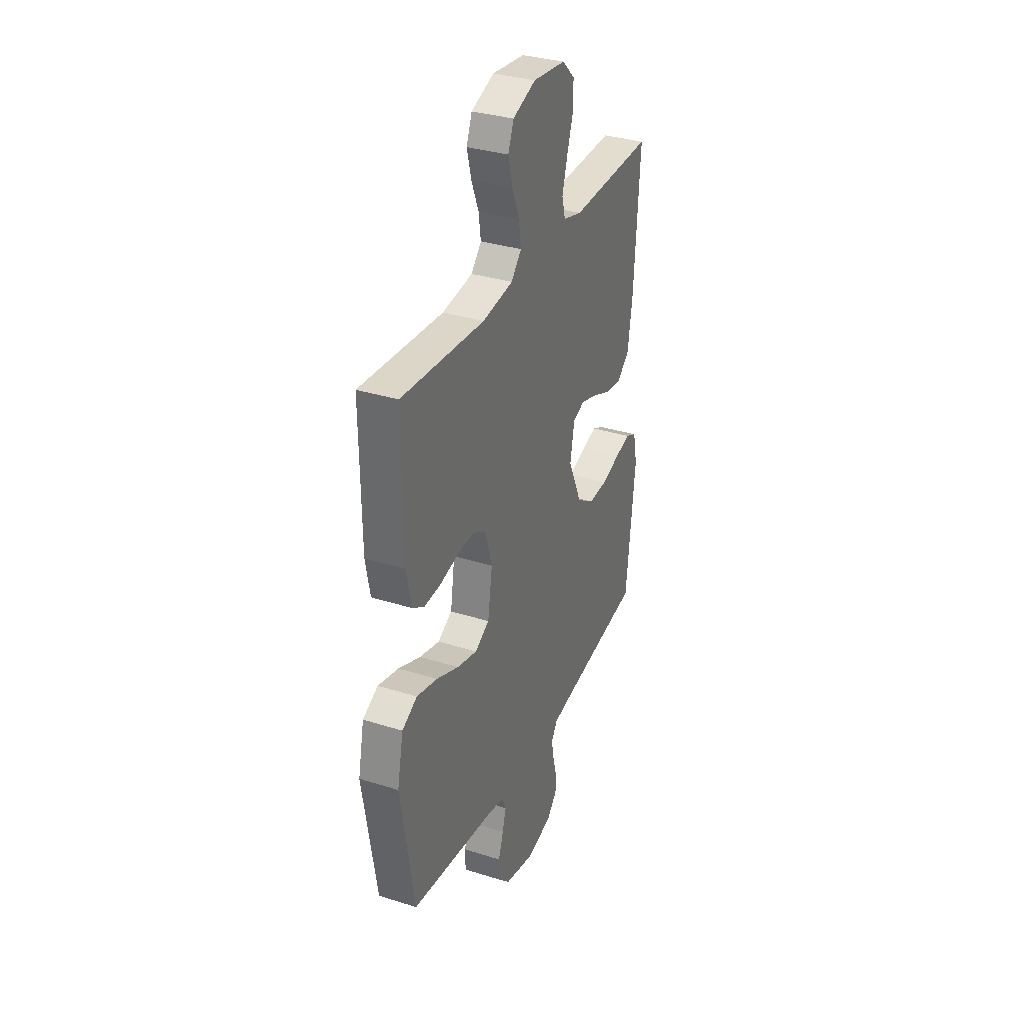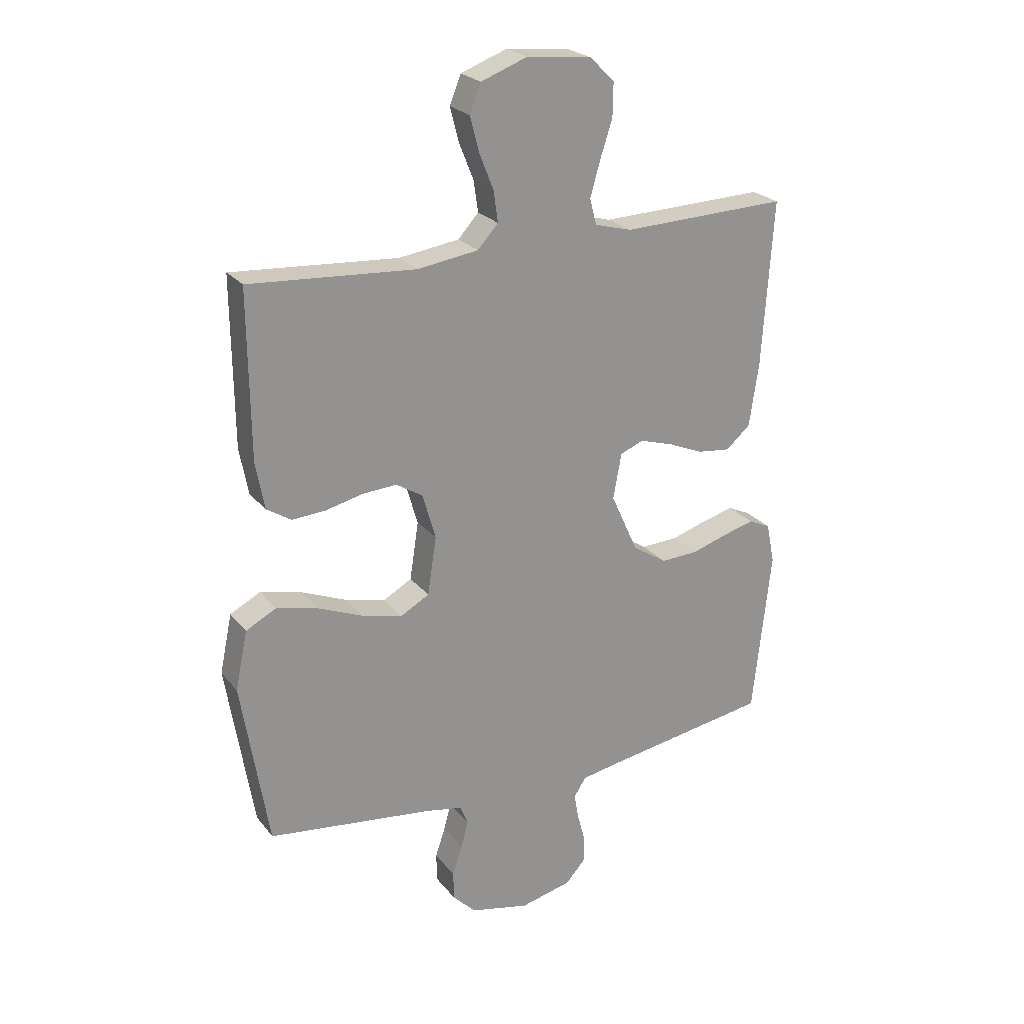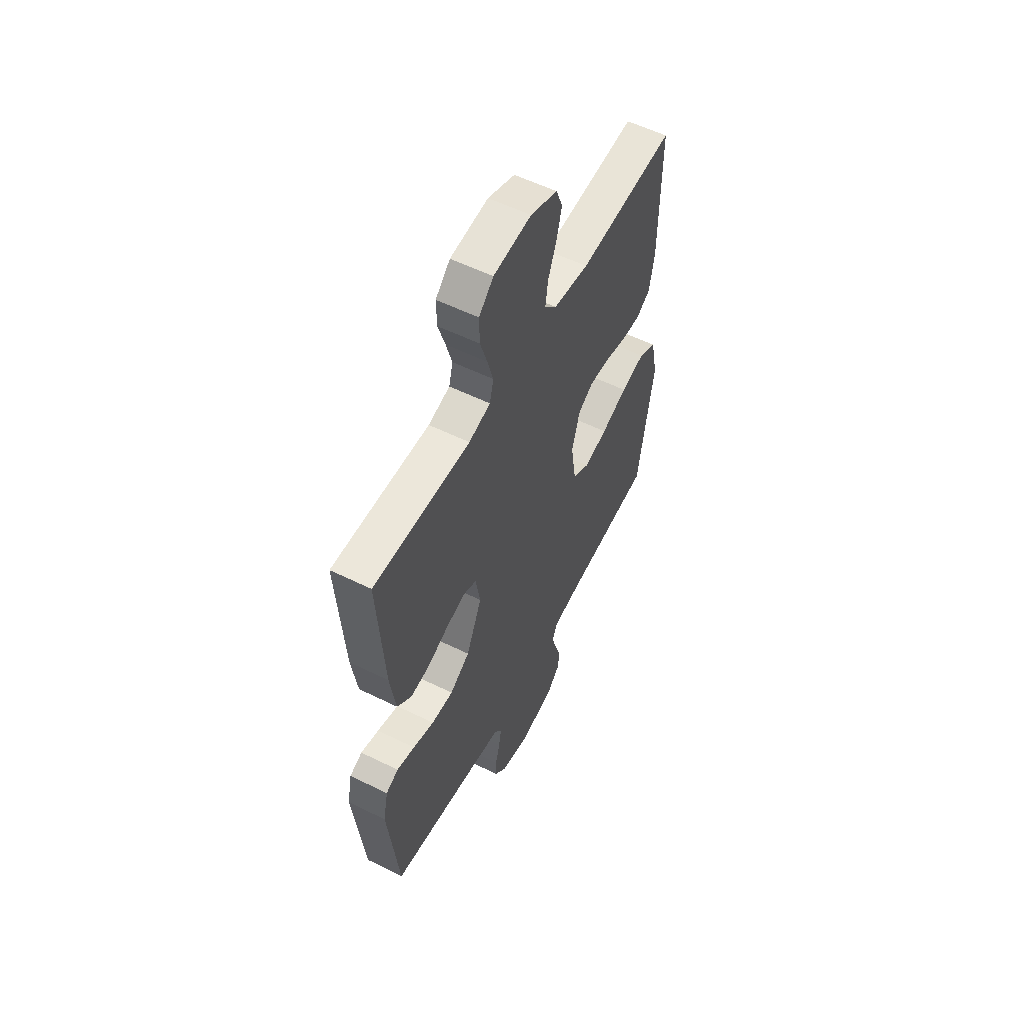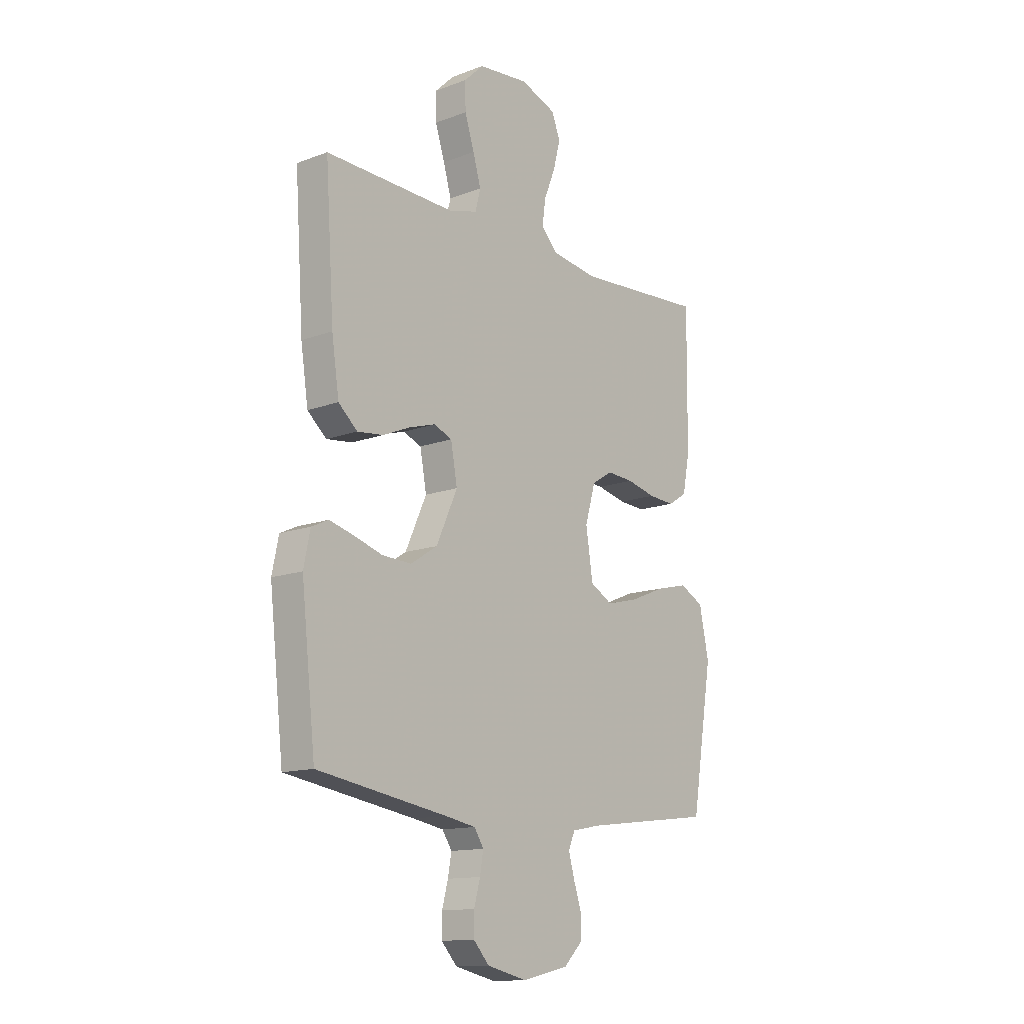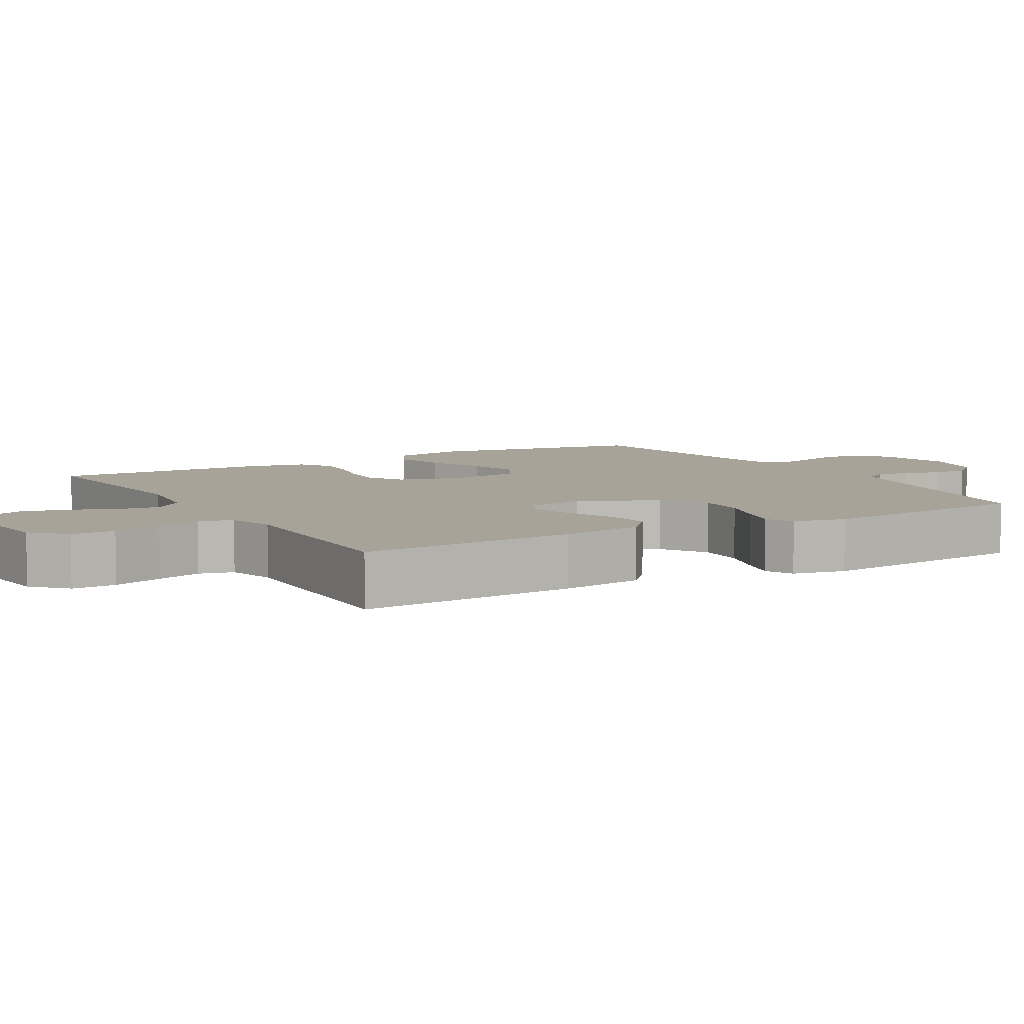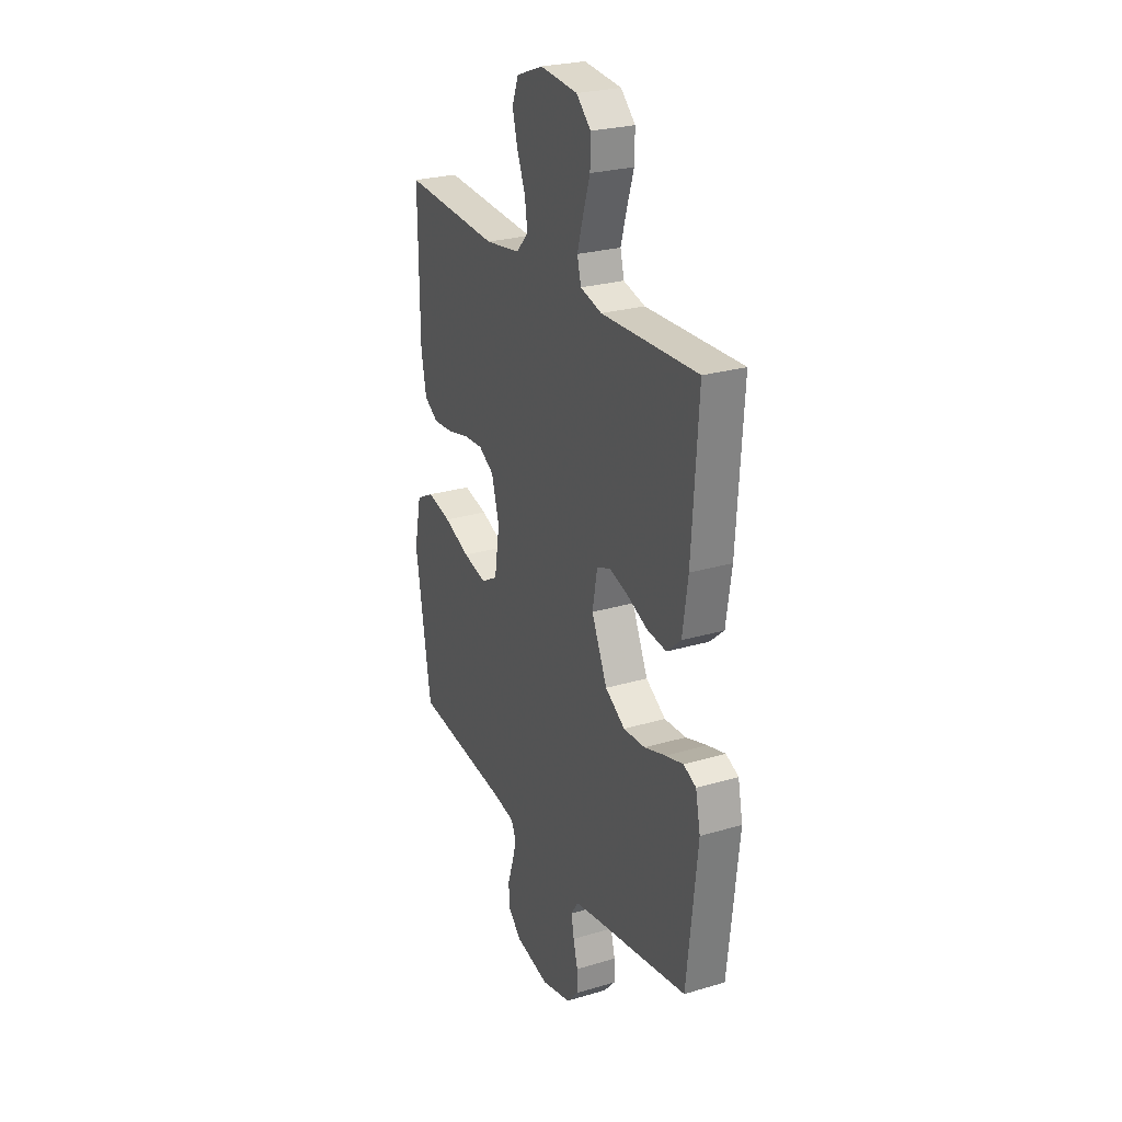
<metadata>
{"format":"obj","ext":"obj","renderer":"f3d","projection":"perspective","resolution":1024,"background":"white","views":[{"elev":33.4,"azim":-66.6,"up":"+Z"},{"elev":23.8,"azim":-28.4,"up":"+Z"},{"elev":56.3,"azim":117.3,"up":"+Z"},{"elev":-13.5,"azim":130.0,"up":"+Z"},{"elev":6.9,"azim":59.8,"up":"+Y"},{"elev":25.7,"azim":64.6,"up":"+Z"}]}
</metadata>
<code>
v -0.5 0.07 -0.5
v -0.549 0.07 -0.2
v -0.527 0.07 -0.094
v -0.472 0.07 -0.065
v -0.397 0.07 -0.083
v -0.316 0.07 -0.116
v -0.243 0.07 -0.134
v -0.191 0.07 -0.105
v -0.175 0.07 0
v -0.199 0.07 0.083
v -0.247 0.07 0.112
v -0.309 0.07 0.108
v -0.376 0.07 0.092
v -0.437 0.07 0.088
v -0.481 0.07 0.116
v -0.497 0.07 0.2
v -0.5 0.07 0.5
v -0.2 0.07 0.48
v -0.09 0.07 0.496
v -0.053 0.07 0.537
v -0.061 0.07 0.593
v -0.087 0.07 0.658
v -0.103 0.07 0.72
v -0.083 0.07 0.771
v 0 0.07 0.802
v 0.117 0.07 0.79
v 0.162 0.07 0.747
v 0.161 0.07 0.686
v 0.139 0.07 0.618
v 0.121 0.07 0.555
v 0.133 0.07 0.508
v 0.2 0.07 0.49
v 0.5 0.07 0.5
v 0.48 0.07 0.2
v 0.463 0.07 0.086
v 0.419 0.07 0.047
v 0.359 0.07 0.054
v 0.295 0.07 0.081
v 0.235 0.07 0.099
v 0.193 0.07 0.082
v 0.178 0.07 0
v 0.227 0.07 -0.108
v 0.289 0.07 -0.148
v 0.357 0.07 -0.145
v 0.423 0.07 -0.124
v 0.479 0.07 -0.109
v 0.518 0.07 -0.127
v 0.533 0.07 -0.2
v 0.5 0.07 -0.5
v 0.2 0.07 -0.549
v 0.129 0.07 -0.562
v 0.107 0.07 -0.596
v 0.115 0.07 -0.642
v 0.129 0.07 -0.694
v 0.129 0.07 -0.743
v 0.093 0.07 -0.783
v 0 0.07 -0.805
v -0.107 0.07 -0.781
v -0.149 0.07 -0.739
v -0.15 0.07 -0.687
v -0.132 0.07 -0.633
v -0.119 0.07 -0.585
v -0.134 0.07 -0.55
v -0.2 0.07 -0.537
v -0.5 0 -0.5
v -0.549 0 -0.2
v -0.527 0 -0.094
v -0.472 0 -0.065
v -0.397 0 -0.083
v -0.316 0 -0.116
v -0.243 0 -0.134
v -0.191 0 -0.105
v -0.175 0 0
v -0.199 0 0.083
v -0.247 0 0.112
v -0.309 0 0.108
v -0.376 0 0.092
v -0.437 0 0.088
v -0.481 0 0.116
v -0.497 0 0.2
v -0.5 0 0.5
v -0.2 0 0.48
v -0.09 0 0.496
v -0.053 0 0.537
v -0.061 0 0.593
v -0.087 0 0.658
v -0.103 0 0.72
v -0.083 0 0.771
v 0 0 0.802
v 0.117 0 0.79
v 0.162 0 0.747
v 0.161 0 0.686
v 0.139 0 0.618
v 0.121 0 0.555
v 0.133 0 0.508
v 0.2 0 0.49
v 0.5 0 0.5
v 0.48 0 0.2
v 0.463 0 0.086
v 0.419 0 0.047
v 0.359 0 0.054
v 0.295 0 0.081
v 0.235 0 0.099
v 0.193 0 0.082
v 0.178 0 0
v 0.227 0 -0.108
v 0.289 0 -0.148
v 0.357 0 -0.145
v 0.423 0 -0.124
v 0.479 0 -0.109
v 0.518 0 -0.127
v 0.533 0 -0.2
v 0.5 0 -0.5
v 0.2 0 -0.549
v 0.129 0 -0.562
v 0.107 0 -0.596
v 0.115 0 -0.642
v 0.129 0 -0.694
v 0.129 0 -0.743
v 0.093 0 -0.783
v 0 0 -0.805
v -0.107 0 -0.781
v -0.149 0 -0.739
v -0.15 0 -0.687
v -0.132 0 -0.633
v -0.119 0 -0.585
v -0.134 0 -0.55
v -0.2 0 -0.537
f 59 60 61
f 58 59 61
f 57 58 61
f 56 57 61
f 55 56 61
f 54 55 61
f 53 54 61
f 52 53 61 62
f 51 52 62 63
f 48 49 50
f 47 48 50
f 46 47 50
f 45 46 50
f 44 45 50
f 51 63 64
f 50 51 64
f 44 50 64
f 43 44 64
f 36 37 38
f 35 36 38
f 34 35 38
f 33 34 38
f 32 33 38
f 31 32 38 39
f 30 31 39 40
f 27 28 29
f 26 27 29
f 25 26 29
f 24 25 29
f 23 24 29
f 22 23 29
f 21 22 29
f 20 21 29 30
f 30 40 41
f 20 30 41
f 19 20 41
f 16 17 18
f 15 16 18
f 14 15 18
f 13 14 18
f 12 13 18
f 11 12 18 19
f 4 5 6
f 3 4 6
f 2 3 6
f 1 2 6
f 64 1 6
f 64 6 7
f 64 7 8
f 43 64 8
f 42 43 8
f 19 41 42
f 11 19 42
f 10 11 42
f 9 10 42
f 8 9 42
f 125 124 123
f 125 123 122
f 125 122 121
f 125 121 120
f 125 120 119
f 125 119 118
f 125 118 117
f 126 125 117 116
f 127 126 116 115
f 114 113 112
f 114 112 111
f 114 111 110
f 114 110 109
f 114 109 108
f 128 127 115
f 128 115 114
f 128 114 108
f 128 108 107
f 102 101 100
f 102 100 99
f 102 99 98
f 102 98 97
f 102 97 96
f 103 102 96 95
f 104 103 95 94
f 93 92 91
f 93 91 90
f 93 90 89
f 93 89 88
f 93 88 87
f 93 87 86
f 93 86 85
f 94 93 85 84
f 105 104 94
f 105 94 84
f 105 84 83
f 82 81 80
f 82 80 79
f 82 79 78
f 82 78 77
f 82 77 76
f 83 82 76 75
f 70 69 68
f 70 68 67
f 70 67 66
f 70 66 65
f 70 65 128
f 71 70 128
f 72 71 128
f 72 128 107
f 72 107 106
f 106 105 83
f 106 83 75
f 106 75 74
f 106 74 73
f 106 73 72
f 1 65 66 2
f 2 66 67 3
f 3 67 68 4
f 4 68 69 5
f 5 69 70 6
f 6 70 71 7
f 7 71 72 8
f 8 72 73 9
f 9 73 74 10
f 10 74 75 11
f 11 75 76 12
f 12 76 77 13
f 13 77 78 14
f 14 78 79 15
f 15 79 80 16
f 16 80 81 17
f 17 81 82 18
f 18 82 83 19
f 19 83 84 20
f 20 84 85 21
f 21 85 86 22
f 22 86 87 23
f 23 87 88 24
f 24 88 89 25
f 25 89 90 26
f 26 90 91 27
f 27 91 92 28
f 28 92 93 29
f 29 93 94 30
f 30 94 95 31
f 31 95 96 32
f 32 96 97 33
f 33 97 98 34
f 34 98 99 35
f 35 99 100 36
f 36 100 101 37
f 37 101 102 38
f 38 102 103 39
f 39 103 104 40
f 40 104 105 41
f 41 105 106 42
f 42 106 107 43
f 43 107 108 44
f 44 108 109 45
f 45 109 110 46
f 46 110 111 47
f 47 111 112 48
f 48 112 113 49
f 49 113 114 50
f 50 114 115 51
f 51 115 116 52
f 52 116 117 53
f 53 117 118 54
f 54 118 119 55
f 55 119 120 56
f 56 120 121 57
f 57 121 122 58
f 58 122 123 59
f 59 123 124 60
f 60 124 125 61
f 61 125 126 62
f 62 126 127 63
f 63 127 128 64
f 64 128 65 1

</code>
